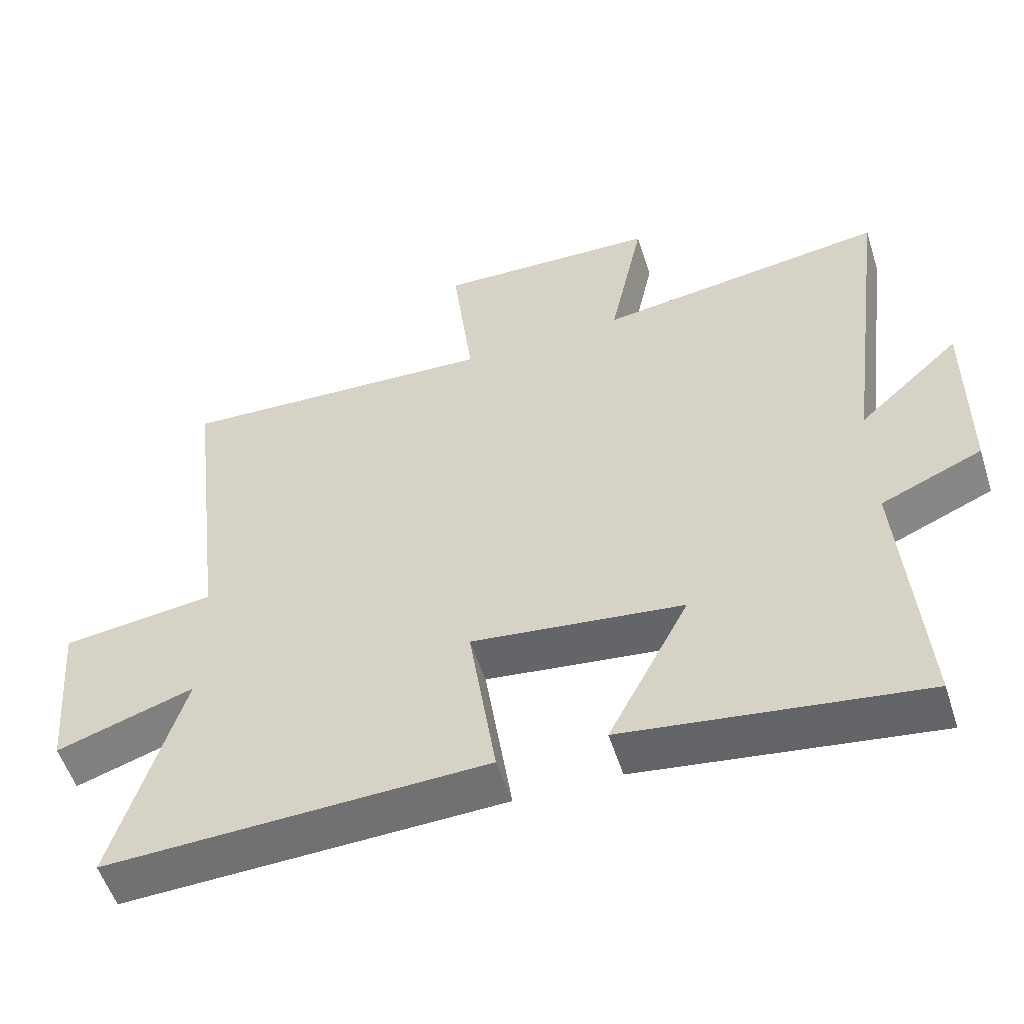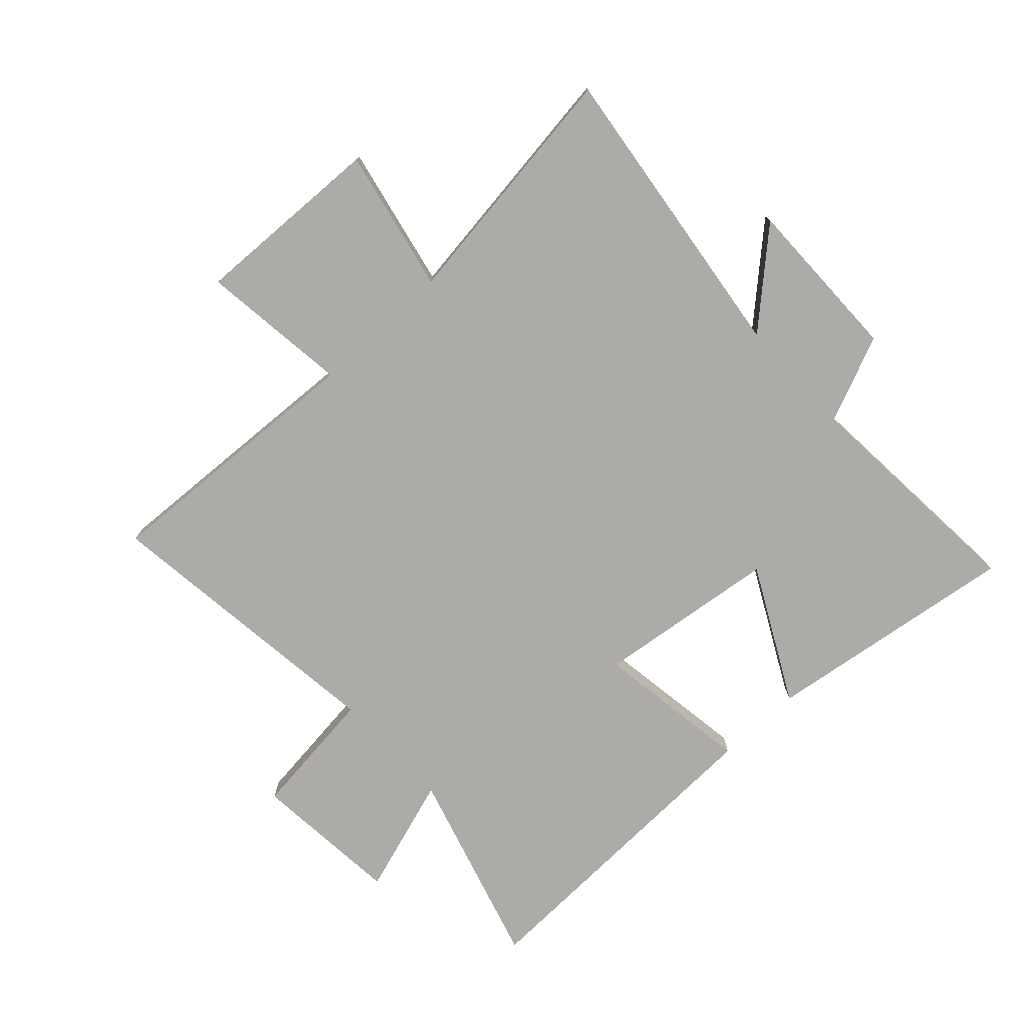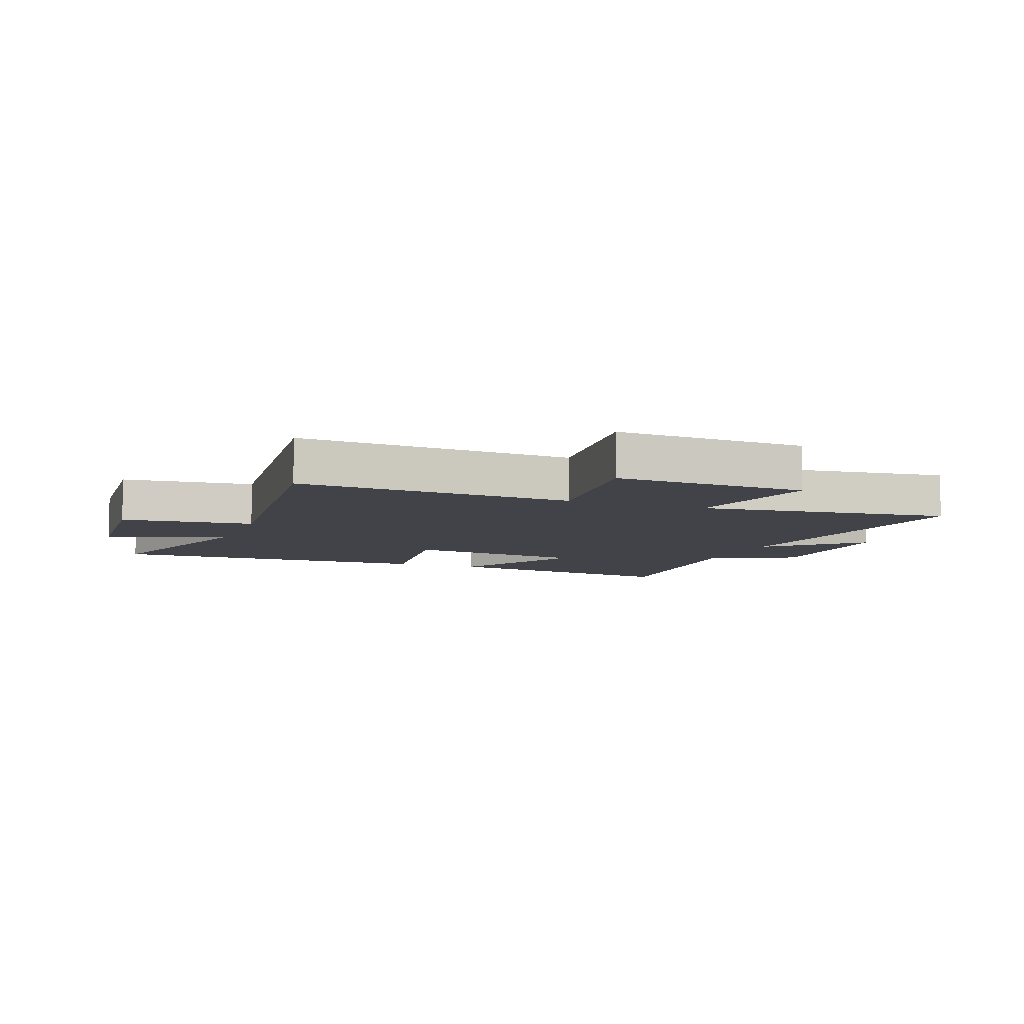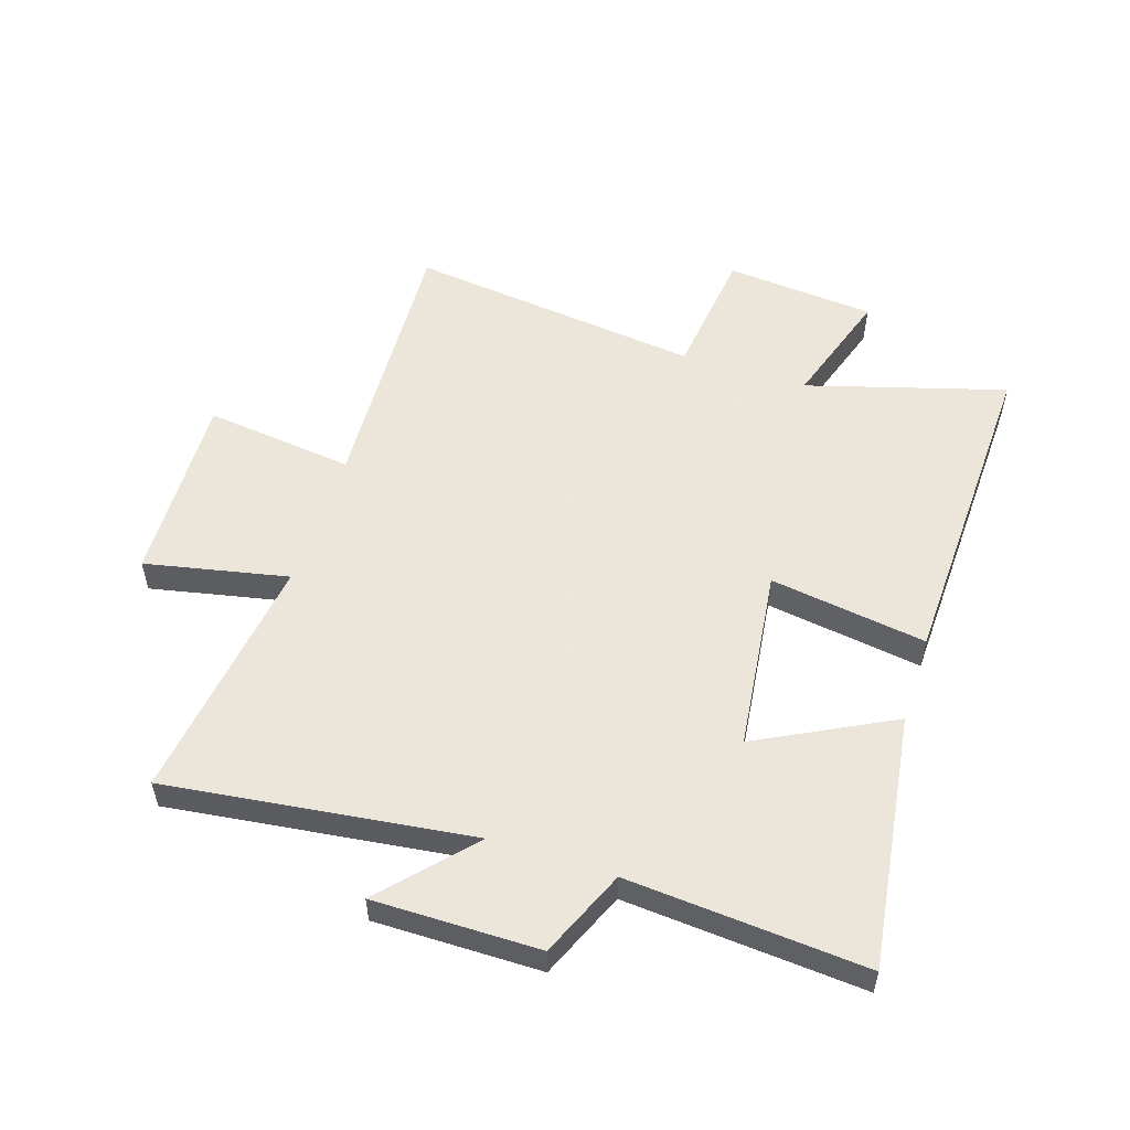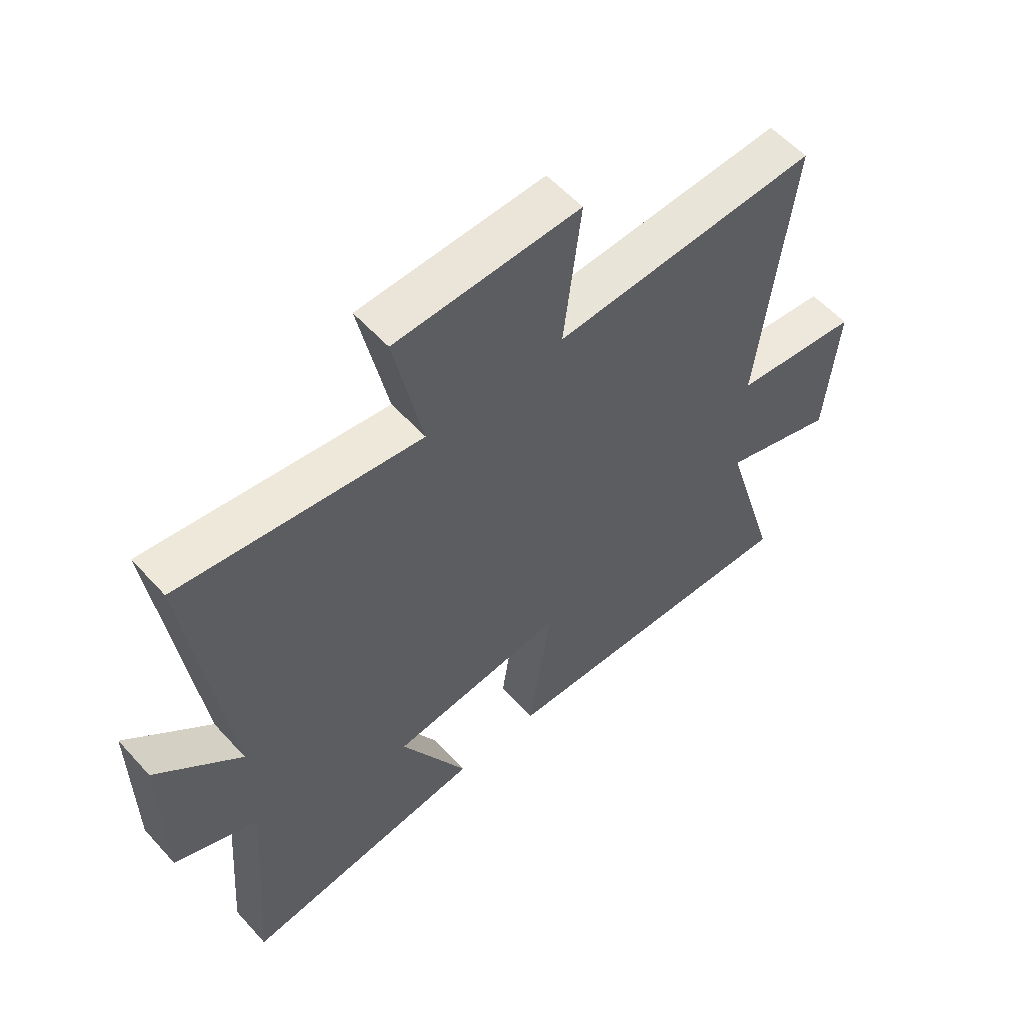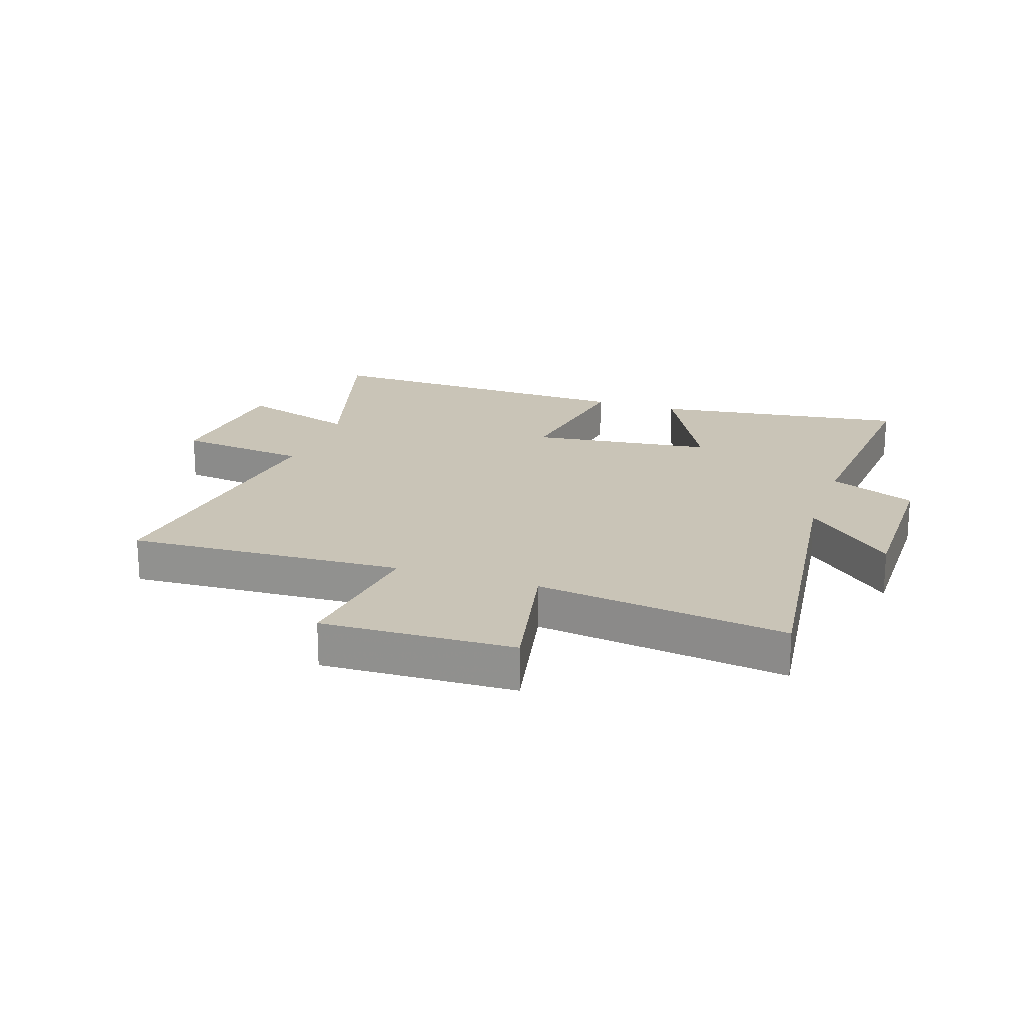
<metadata>
{"format":"obj","ext":"obj","renderer":"f3d","projection":"perspective","resolution":1024,"background":"white","views":[{"elev":-54.6,"azim":17.7,"up":"+Z"},{"elev":-76.2,"azim":42.8,"up":"+Y"},{"elev":-7.6,"azim":-21.3,"up":"+Y"},{"elev":54.2,"azim":108.0,"up":"+Y"},{"elev":56.7,"azim":138.5,"up":"+Z"},{"elev":20.0,"azim":18.9,"up":"+Y"}]}
</metadata>
<code>
v -0.598 0.07 -0.518
v -0.5 0.07 -0.185
v -0.699 0.07 -0.249
v -0.721 0.07 0.003
v -0.5 0.07 0.029
v -0.559 0.07 0.524
v -0.096 0.07 0.5
v -0.126 0.07 0.751
v 0.196 0.07 0.739
v 0.146 0.07 0.5
v 0.566 0.07 0.556
v 0.5 0.07 0.045
v 0.648 0.07 0.179
v 0.646 0.07 -0.099
v 0.5 0.07 -0.161
v 0.53 0.07 -0.56
v 0.103 0.07 -0.5
v 0.22 0.07 -0.275
v -0.086 0.07 -0.237
v -0.047 0.07 -0.5
v -0.598 0 -0.518
v -0.5 0 -0.185
v -0.699 0 -0.249
v -0.721 0 0.003
v -0.5 0 0.029
v -0.559 0 0.524
v -0.096 0 0.5
v -0.126 0 0.751
v 0.196 0 0.739
v 0.146 0 0.5
v 0.566 0 0.556
v 0.5 0 0.045
v 0.648 0 0.179
v 0.646 0 -0.099
v 0.5 0 -0.161
v 0.53 0 -0.56
v 0.103 0 -0.5
v 0.22 0 -0.275
v -0.086 0 -0.237
v -0.047 0 -0.5
f 19 20 1 2
f 18 19 2
f 15 16 17 18
f 15 18 2
f 12 13 14 15
f 12 15 2
f 10 11 12 2
f 7 8 9 10
f 7 10 2 3
f 5 6 7
f 5 7 3
f 3 4 5
f 22 21 40 39
f 22 39 38
f 38 37 36 35
f 22 38 35
f 35 34 33 32
f 22 35 32
f 22 32 31 30
f 30 29 28 27
f 23 22 30 27
f 27 26 25
f 23 27 25
f 25 24 23
f 1 21 22 2
f 2 22 23 3
f 3 23 24 4
f 4 24 25 5
f 5 25 26 6
f 6 26 27 7
f 7 27 28 8
f 8 28 29 9
f 9 29 30 10
f 10 30 31 11
f 11 31 32 12
f 12 32 33 13
f 13 33 34 14
f 14 34 35 15
f 15 35 36 16
f 16 36 37 17
f 17 37 38 18
f 18 38 39 19
f 19 39 40 20
f 20 40 21 1

</code>
